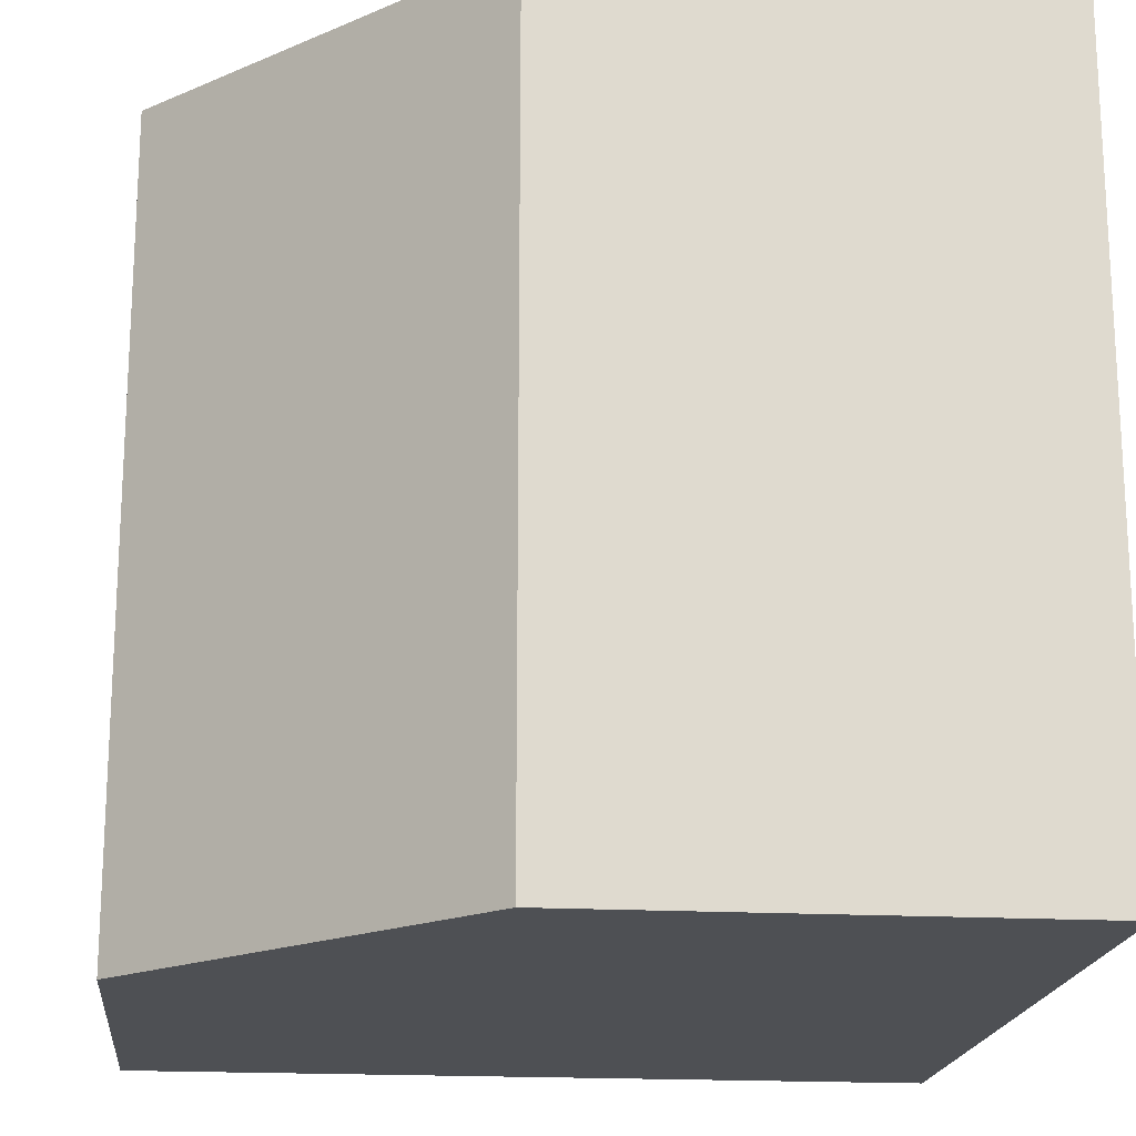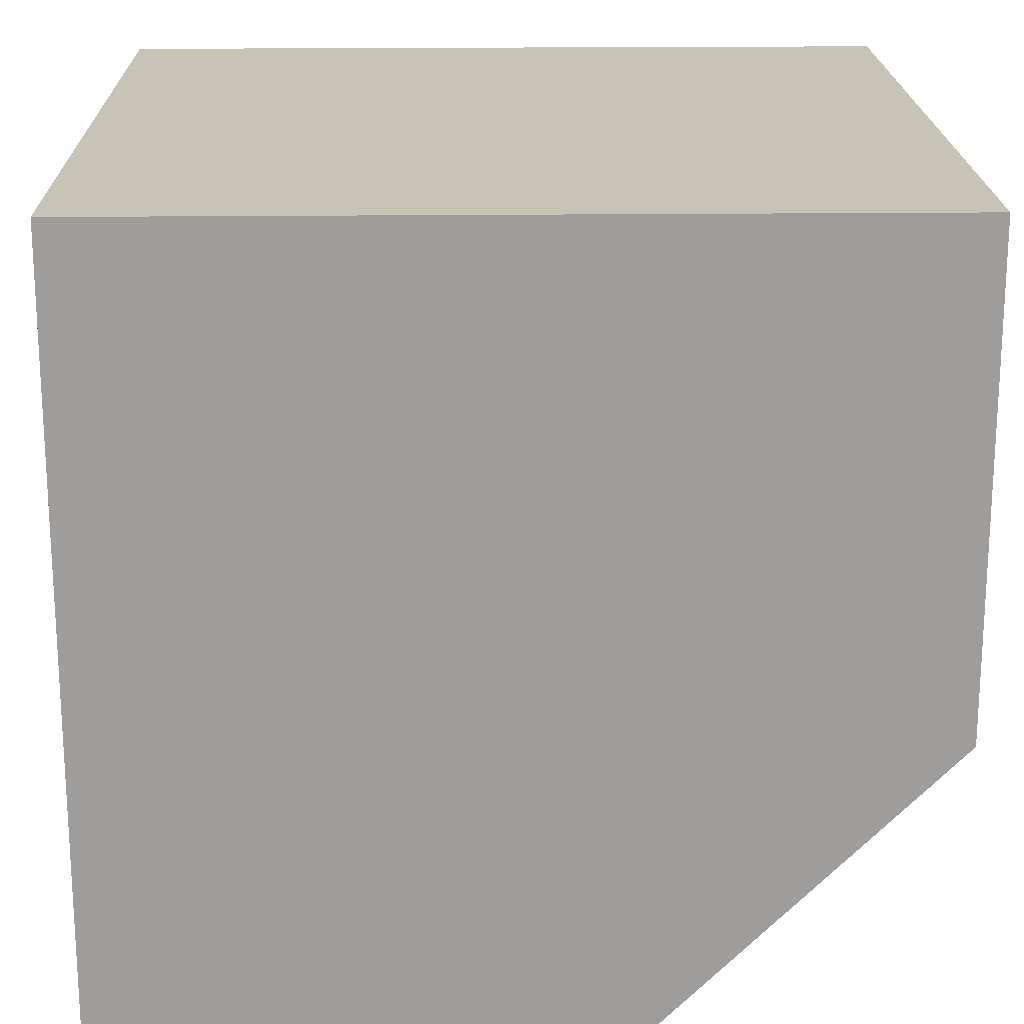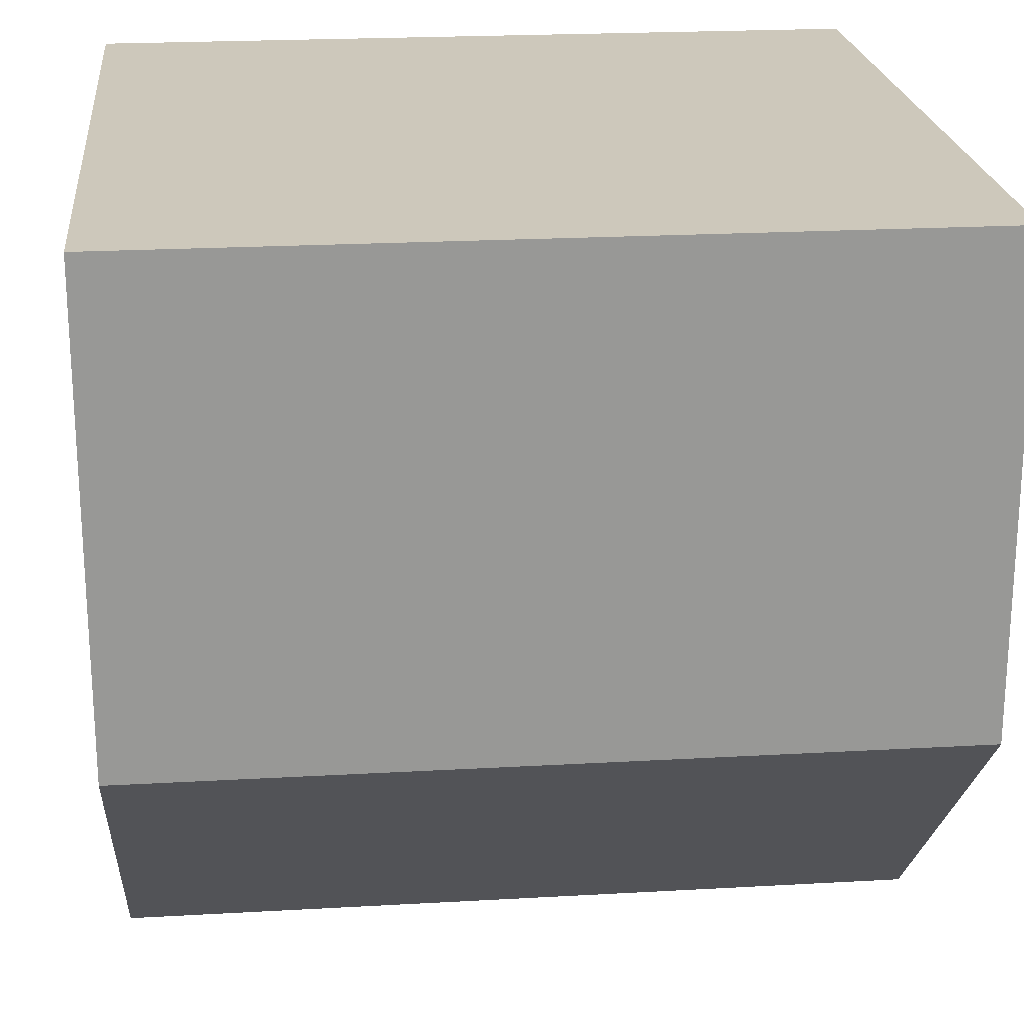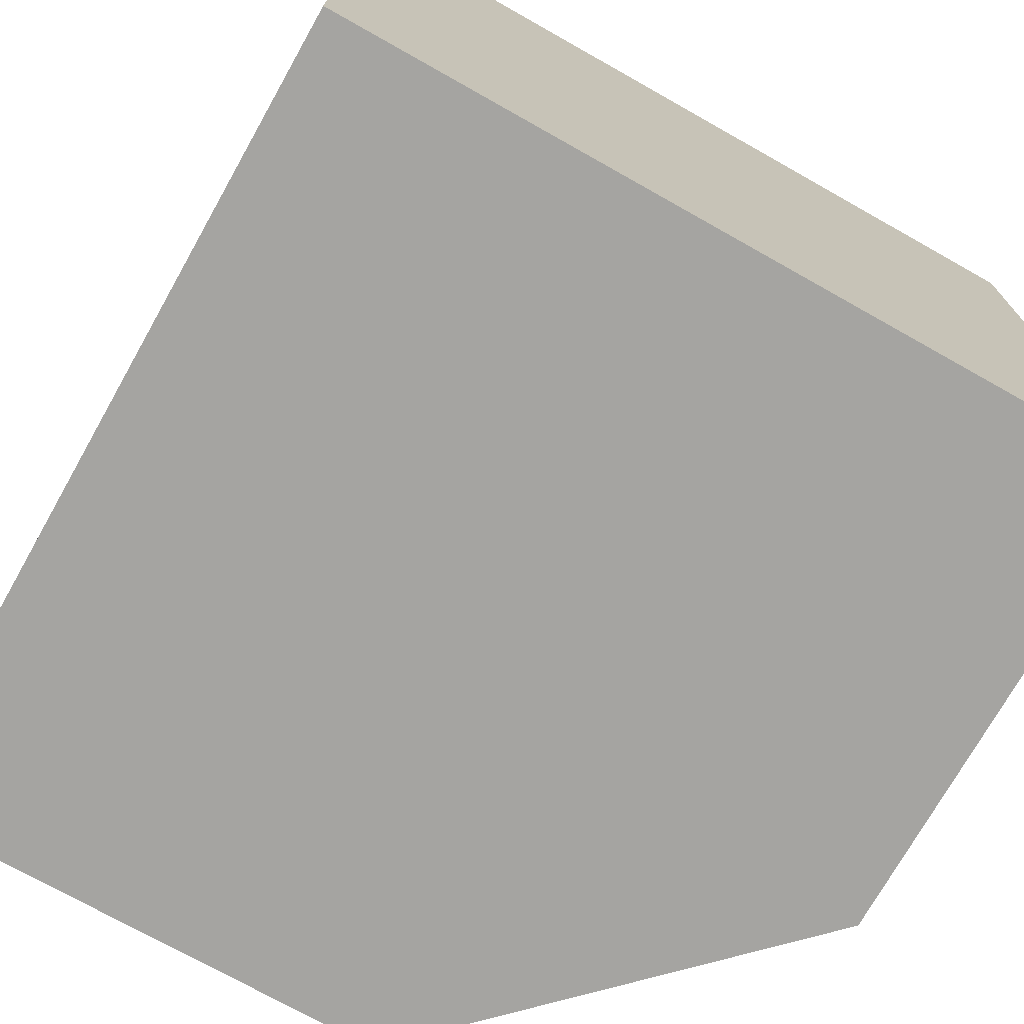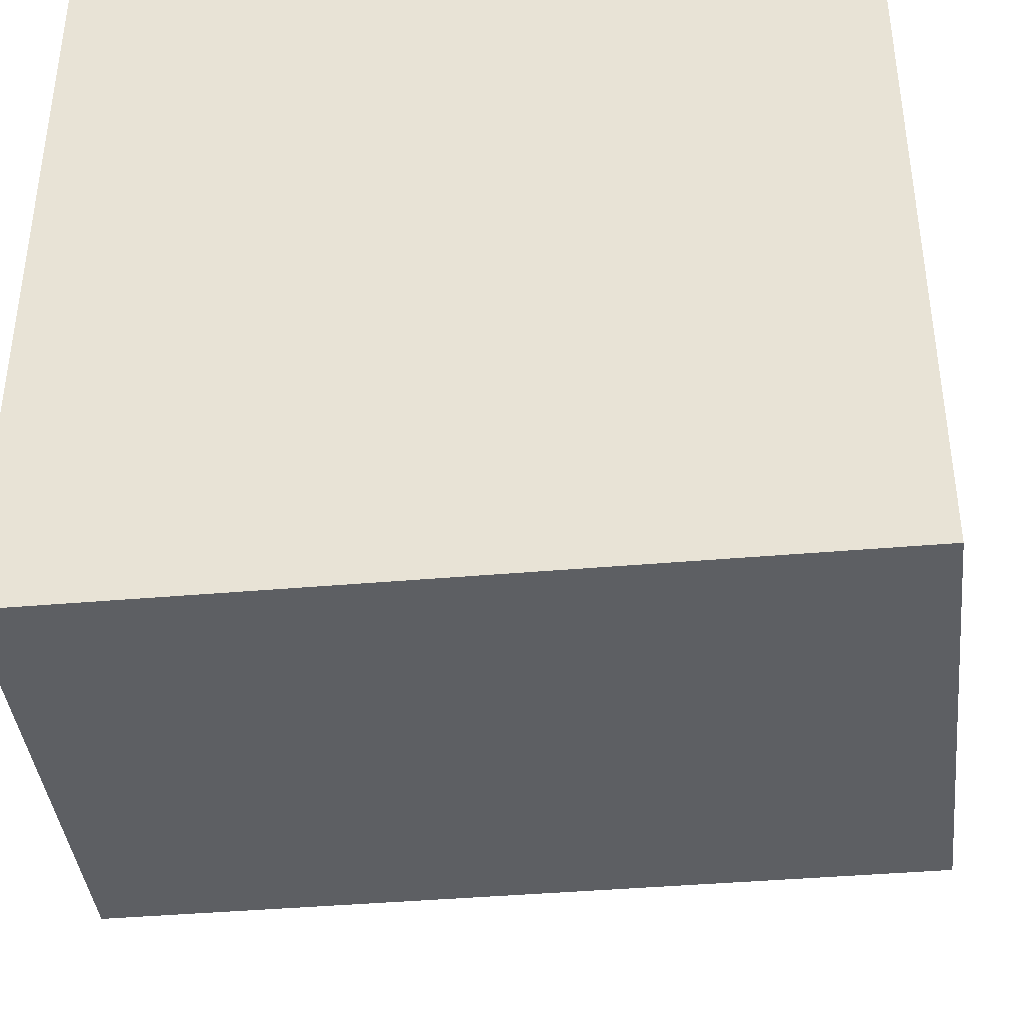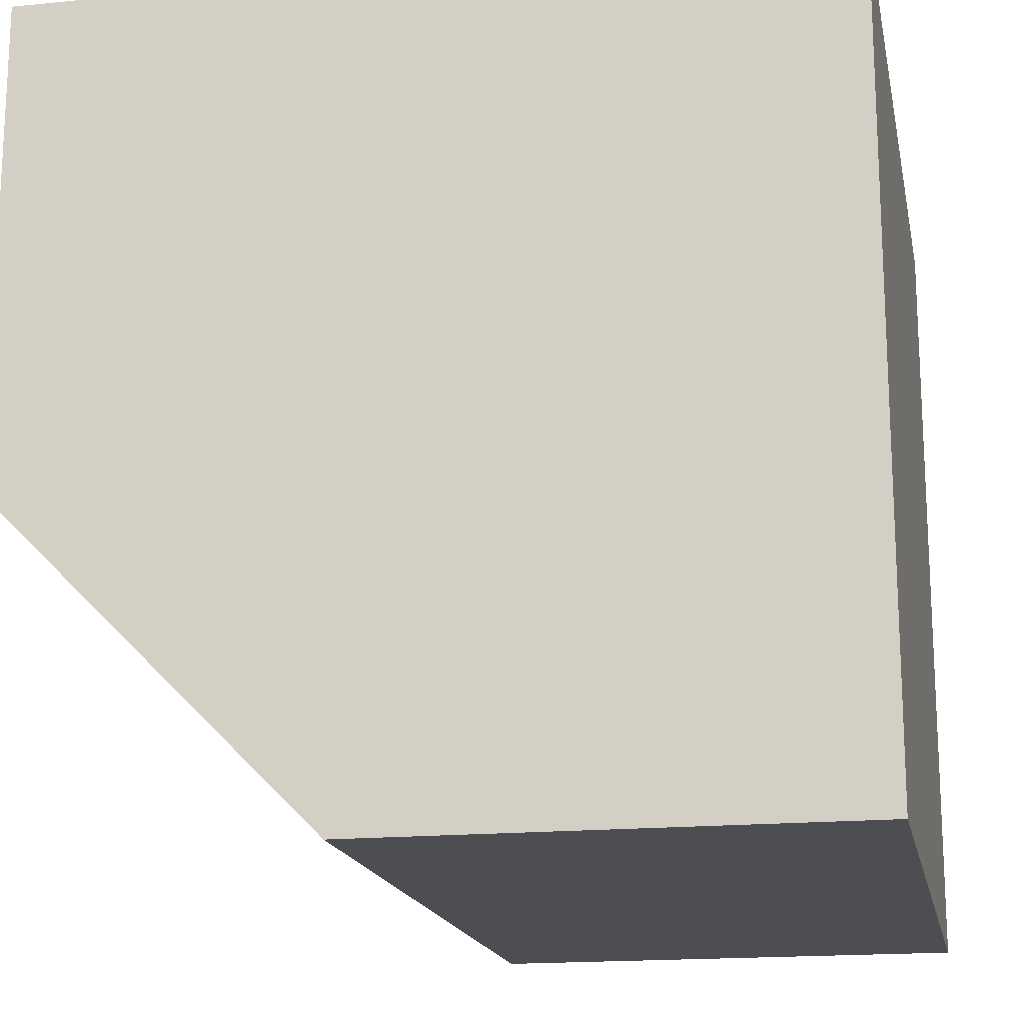
<metadata>
{"format":"obj","ext":"obj","renderer":"f3d","projection":"perspective","resolution":1024,"background":"white","views":[{"elev":-18.6,"azim":-95.9,"up":"+Y"},{"elev":19.6,"azim":178.8,"up":"+Z"},{"elev":21.9,"azim":-95.7,"up":"+Z"},{"elev":-73.4,"azim":60.6,"up":"+Y"},{"elev":-39.9,"azim":96.2,"up":"+Z"},{"elev":-17.1,"azim":11.2,"up":"+Z"}]}
</metadata>
<code>
g pb_Mesh100632
v -10 0 0
v -10 0 -6
v -10 2 -6
v -10 2 0
v -10 0 -6
v -8 0 -8
v -8 2 -8
v -10 2 -6
v -0 2 -10
v -0 0 -6
v -0 2 -6
v -0 0 -10
v -0 0 0
v -0 2 0
v -0 10 -10
v -0 10 -6
v -0 10 0
v -10 10 -6
v -10 10 0
v -8 10 -8
v -10 10 -6
v -0 0 0
v -6 0 0
v -6 2 0
v -0 2 0
v -10 0 0
v -10 2 0
v -8 2 -8
v -6 0 -10
v -6 2 -10
v -8 0 -8
v -6 2 -10
v -0 0 -10
v -0 2 -10
v -6 0 -10
v -6 10 0
v -0 10 0
v -10 10 0
v -8 10 -8
v -6 10 -10
v -6 10 -10
v -0 10 -10
v -6 0 -6
v -8 0 -8
v -10 0 -6
v -6 0 -10
v -0 0 -6
v -0 0 -10
v -6 0 0
v -10 0 0
v -0 0 0
v -10 10 -6
v -6 10 -6
v -6 10 0
v -10 10 0
v -0 10 -6
v -0 10 0
v -8 10 -8
v -6 10 -10
v -0 10 -10
g pb_Mesh100632_0
f 3 2 1
f 3 1 4
f 7 6 5
f 7 5 8
f 11 10 9
f 10 12 9
f 14 13 11
f 13 10 11
f 16 11 15
f 11 9 15
f 17 14 16
f 14 11 16
f 18 3 4
f 18 4 19
f 20 7 8
f 20 8 21
f 24 23 22
f 24 22 25
f 27 26 23
f 27 23 24
f 30 29 28
f 29 31 28
f 34 33 32
f 33 35 32
f 36 24 25
f 36 25 37
f 38 27 24
f 38 24 36
f 40 30 39
f 30 28 39
f 42 34 41
f 34 32 41
f 45 44 43
f 44 46 43
f 43 46 47
f 46 48 47
f 50 45 49
f 45 43 49
f 49 43 51
f 43 47 51
g pb_Mesh100632_1
f 54 53 52
f 54 52 55
f 57 56 53
f 57 53 54
f 53 59 58
f 53 58 52
f 56 60 59
f 56 59 53

</code>
